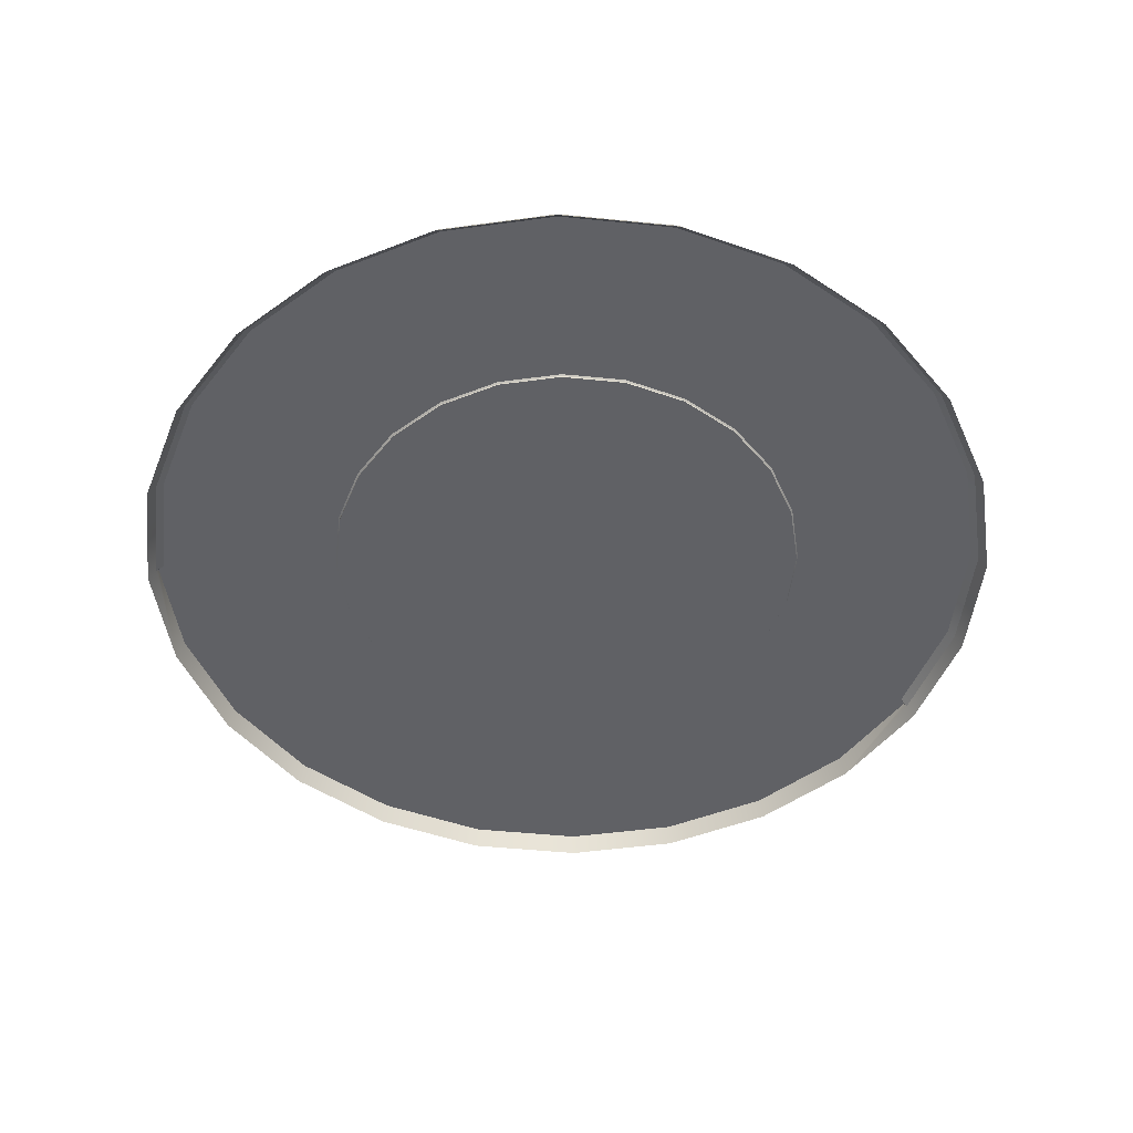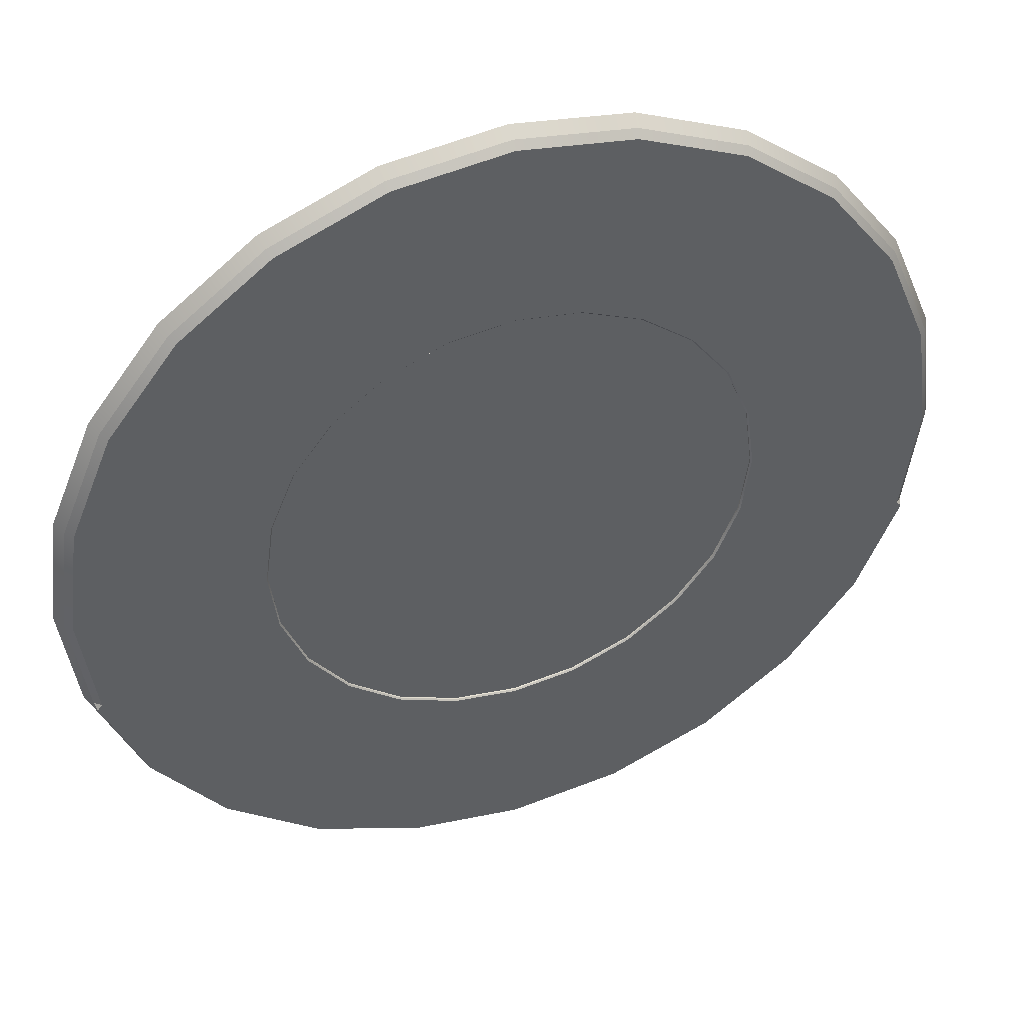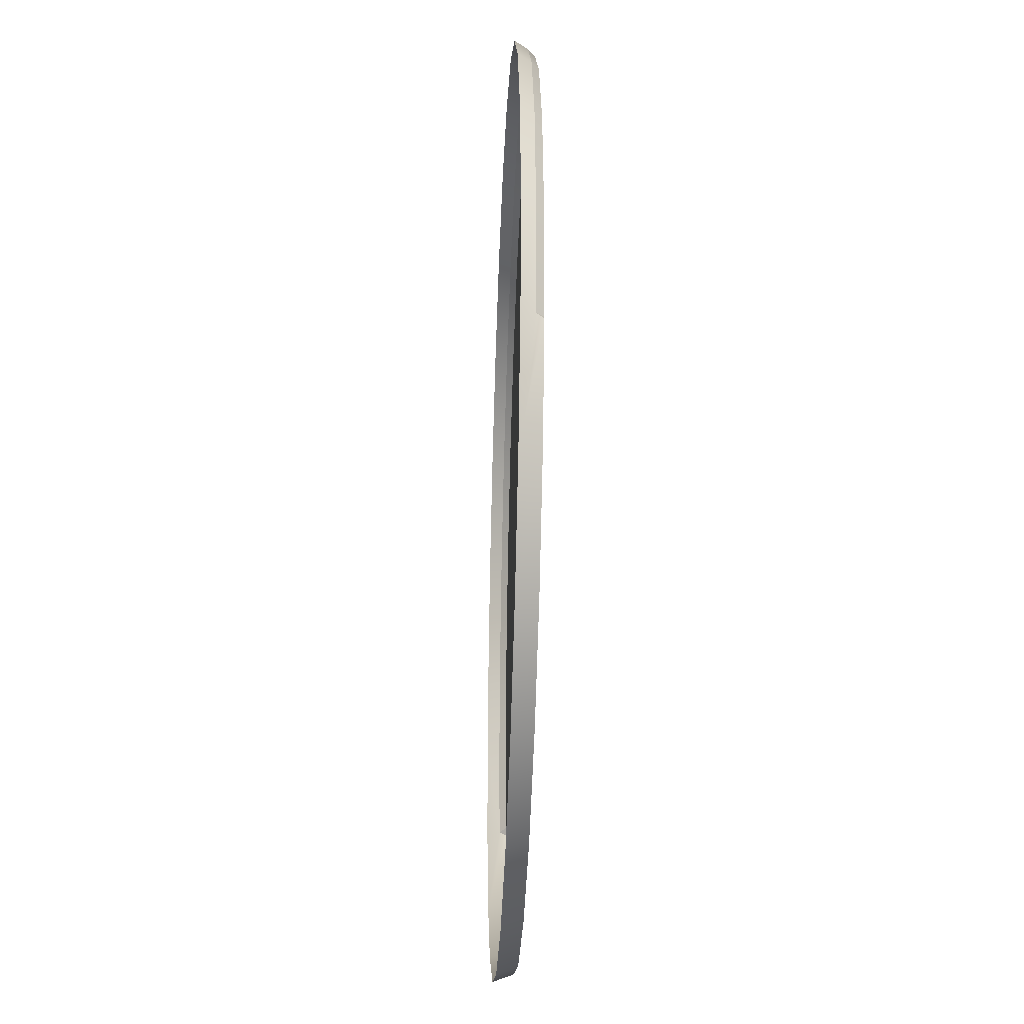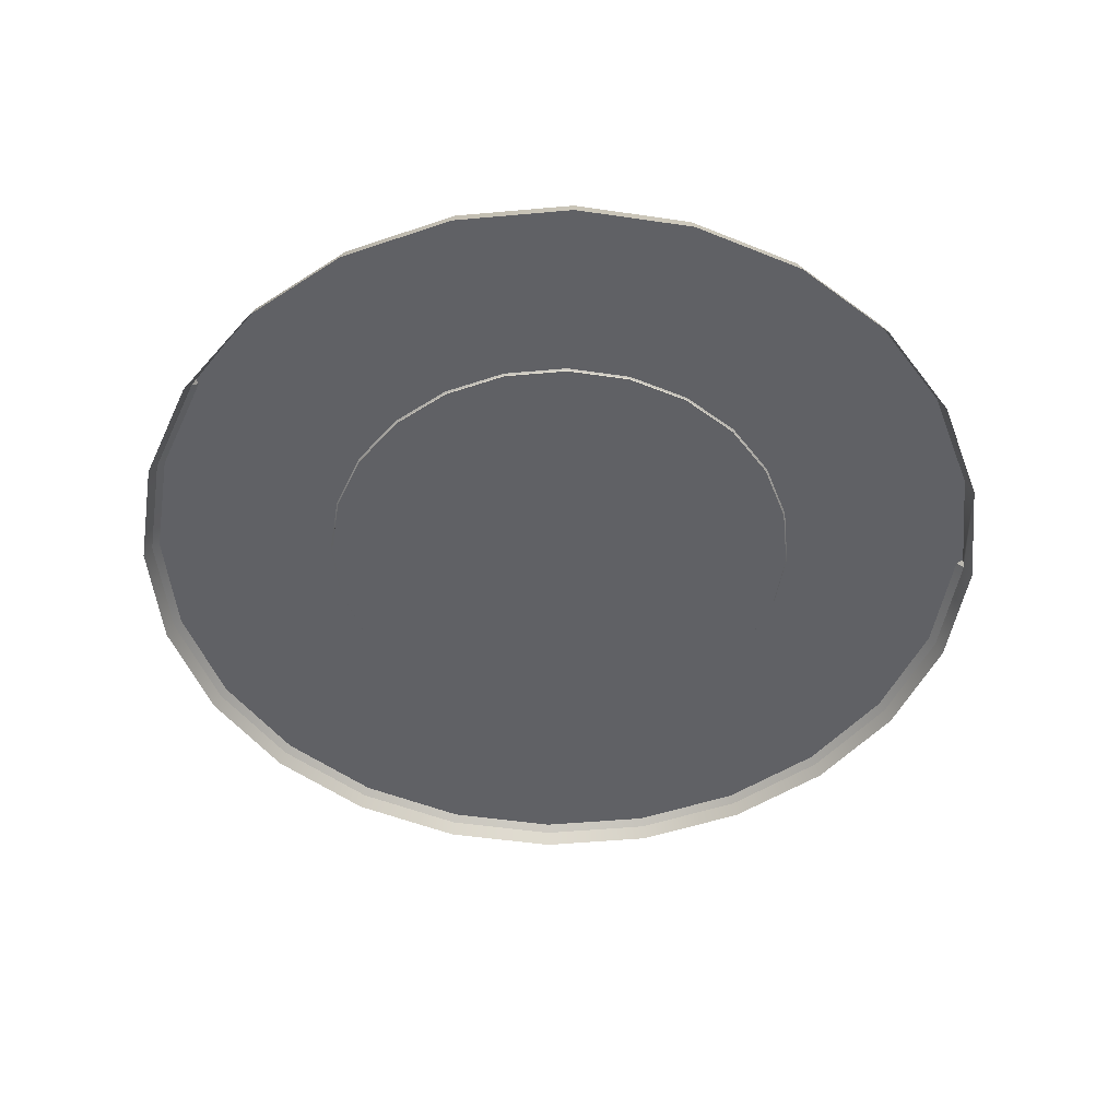
<metadata>
{"format":"obj","ext":"obj","renderer":"f3d","projection":"perspective","resolution":1024,"background":"white","views":[{"elev":-48.7,"azim":-13.9,"up":"+Y"},{"elev":44.1,"azim":160.5,"up":"+Z"},{"elev":-36.4,"azim":87.8,"up":"+Z"},{"elev":-49.2,"azim":163.2,"up":"+Y"}]}
</metadata>
<code>
o defaultMaterial.007_defaultMaterial.015
v 1.276 -2.183 2.874
v 1.122 -2.183 2.503
v 1.328 -2.183 3.272
v 0.8779 -2.183 2.185
v 0.5596 -2.183 1.94
v 0.1888 -2.183 1.787
v -0.209 -2.183 1.734
v -0.6069 -2.183 1.787
v -0.9776 -2.183 1.94
v -1.296 -2.183 2.185
v -1.54 -2.183 2.503
v -1.694 -2.183 2.874
v -1.746 -2.183 3.272
v -1.694 -2.183 3.669
v -1.54 -2.183 4.04
v -1.296 -2.183 4.359
v -0.9776 -2.183 4.603
v -0.6069 -2.183 4.756
v -0.209 -2.183 4.809
v 0.1888 -2.183 4.756
v 0.5596 -2.183 4.603
v 0.8779 -2.183 4.359
v 1.122 -2.183 4.04
v 1.276 -2.183 3.669
v 2.169 -2.166 1.898
v 1.733 -2.166 1.33
v 2.09 -2.166 1.944
v 1.668 -2.166 1.394
v 1.164 -2.166 0.8932
v 1.118 -2.166 0.9725
v 0.5018 -2.166 0.6189
v 0.4781 -2.166 0.7073
v -0.209 -2.166 0.5253
v -0.209 -2.166 0.6169
v -0.9198 -2.166 0.6189
v -0.8961 -2.166 0.7073
v -1.582 -2.166 0.8932
v -1.536 -2.166 0.9725
v -2.151 -2.166 1.33
v -2.086 -2.166 1.394
v -2.587 -2.166 1.898
v -2.508 -2.166 1.944
v -2.85 -2.166 2.533
v -2.773 -2.166 2.584
v -2.82 -2.166 2.572
v 2.355 -2.166 2.584
v 2.312 -2.166 2.596
v 2.052 -2.166 1.966
v 1.637 -2.166 1.426
v 1.096 -2.166 1.011
v 0.4666 -2.166 0.75
v -0.209 -2.166 0.6611
v -0.8847 -2.166 0.75
v -1.514 -2.166 1.011
v -2.055 -2.166 1.426
v -2.47 -2.166 1.966
v -2.731 -2.166 2.596
v -2.864 -2.166 3.272
v -2.819 -2.166 3.272
v -2.773 -2.166 3.959
v -2.731 -2.166 3.947
v -2.508 -2.166 4.599
v -2.47 -2.166 4.577
v -2.086 -2.166 5.149
v -2.055 -2.166 5.117
v -1.536 -2.166 5.571
v -1.514 -2.166 5.532
v -0.8961 -2.166 5.836
v -0.8847 -2.166 5.793
v -0.209 -2.166 5.926
v -0.209 -2.166 5.882
v 0.4781 -2.166 5.836
v 0.4666 -2.166 5.793
v 1.118 -2.166 5.571
v 1.096 -2.166 5.532
v 1.668 -2.166 5.149
v 1.637 -2.166 5.117
v 2.09 -2.166 4.599
v 2.052 -2.166 4.577
v 2.355 -2.166 3.959
v 2.312 -2.166 3.947
v 2.446 -2.166 3.272
v 2.401 -2.166 3.272
v 1.598 -2.166 2.787
v 1.411 -2.166 2.336
v 1.114 -2.166 1.949
v 0.7264 -2.166 1.651
v 0.2752 -2.166 1.464
v -0.209 -2.166 1.401
v -0.6932 -2.166 1.464
v -1.144 -2.166 1.651
v -1.532 -2.166 1.949
v -1.829 -2.166 2.336
v -2.016 -2.166 2.787
v -2.08 -2.166 3.272
v -2.016 -2.166 3.756
v -1.829 -2.166 4.207
v -1.532 -2.166 4.594
v -1.144 -2.166 4.892
v -0.6932 -2.166 5.079
v -0.209 -2.166 5.142
v 0.2752 -2.166 5.079
v 0.7264 -2.166 4.892
v 1.114 -2.166 4.594
v 1.411 -2.166 4.207
v 1.598 -2.166 3.756
v 1.662 -2.166 3.272
v 1.538 -2.166 2.803
v 1.357 -2.166 2.367
v 1.07 -2.166 1.993
v 0.6952 -2.166 1.705
v 0.2591 -2.166 1.525
v -0.209 -2.166 1.463
v -0.6771 -2.166 1.525
v -1.113 -2.166 1.705
v -1.488 -2.166 1.993
v -1.775 -2.166 2.367
v -1.956 -2.166 2.803
v -2.017 -2.166 3.272
v -1.956 -2.166 3.74
v -1.775 -2.166 4.176
v -1.488 -2.166 4.55
v -1.113 -2.166 4.838
v -0.6771 -2.166 5.018
v -0.209 -2.166 5.08
v 0.2591 -2.166 5.018
v 0.6952 -2.166 4.838
v 1.07 -2.166 4.55
v 1.357 -2.166 4.176
v 1.538 -2.166 3.74
v 1.599 -2.166 3.272
v 1.284 -2.166 2.871
v 1.13 -2.166 2.498
v 0.8843 -2.166 2.178
v 0.564 -2.166 1.933
v 0.1912 -2.166 1.778
v -0.209 -2.166 1.725
v -0.6092 -2.166 1.778
v -0.9821 -2.166 1.933
v -1.302 -2.166 2.178
v -1.548 -2.166 2.498
v -1.702 -2.166 2.871
v -1.755 -2.166 3.272
v -1.702 -2.166 3.672
v -1.548 -2.166 4.045
v -1.302 -2.166 4.365
v -0.9821 -2.166 4.611
v -0.6092 -2.166 4.765
v -0.209 -2.166 4.818
v 0.1912 -2.166 4.765
v 0.564 -2.166 4.611
v 0.8843 -2.166 4.365
v 1.13 -2.166 4.045
v 1.284 -2.166 3.672
v 1.337 -2.166 3.272
v 2.432 -2.166 2.533
v 2.402 -2.166 2.572
v -2.912 -2.166 3.272
v -2.82 -2.166 3.971
v -2.55 -2.166 4.623
v -2.12 -2.166 5.183
v -1.56 -2.166 5.612
v -0.9086 -2.166 5.882
v -0.209 -2.166 5.974
v 0.4906 -2.166 5.882
v 1.142 -2.166 5.612
v 1.702 -2.166 5.183
v 2.132 -2.166 4.623
v 2.402 -2.166 3.971
v 2.494 -2.166 3.272
v -2.82 -2.166 2.572
v -2.85 -2.166 2.533
v -2.862 -2.208 2.561
v 2.402 -2.166 2.572
v 2.444 -2.208 2.561
v 2.432 -2.166 2.533
v 2.169 -2.166 1.898
v 2.432 -2.166 2.533
v 2.209 -2.288 1.875
v 2.488 -2.288 2.549
v 2.444 -2.208 2.561
v 1.766 -2.288 1.297
v 1.733 -2.166 1.33
v 1.187 -2.288 0.8532
v 1.164 -2.166 0.8932
v 0.5137 -2.288 0.5742
v 0.5018 -2.166 0.6189
v -0.209 -2.288 0.4791
v -0.209 -2.166 0.5253
v -0.9318 -2.288 0.5742
v -0.9198 -2.166 0.6189
v -1.605 -2.288 0.8532
v -1.582 -2.166 0.8932
v -2.184 -2.288 1.297
v -2.151 -2.166 1.33
v -2.627 -2.288 1.875
v -2.587 -2.166 1.898
v -2.85 -2.166 2.533
v -2.906 -2.288 2.549
v -2.862 -2.208 2.561
v 1.284 -2.166 2.871
v 1.276 -2.174 2.874
v 1.337 -2.166 3.272
v 1.328 -2.174 3.272
v 1.122 -2.174 2.503
v 1.13 -2.166 2.498
v 0.8779 -2.174 2.185
v 0.8843 -2.166 2.178
v 0.5596 -2.174 1.94
v 0.564 -2.166 1.933
v 0.1888 -2.174 1.787
v 0.1912 -2.166 1.778
v -0.209 -2.174 1.734
v -0.209 -2.166 1.725
v -0.6069 -2.174 1.787
v -0.6092 -2.166 1.778
v -0.9776 -2.174 1.94
v -0.9821 -2.166 1.933
v -1.296 -2.174 2.185
v -1.302 -2.166 2.178
v -1.54 -2.174 2.503
v -1.548 -2.166 2.498
v -1.694 -2.174 2.874
v -1.702 -2.166 2.871
v -1.746 -2.174 3.272
v -1.755 -2.166 3.272
v -1.694 -2.174 3.669
v -1.702 -2.166 3.672
v -1.54 -2.174 4.04
v -1.548 -2.166 4.045
v -1.296 -2.174 4.359
v -1.302 -2.166 4.365
v -0.9776 -2.174 4.603
v -0.9821 -2.166 4.611
v -0.6069 -2.174 4.756
v -0.6092 -2.166 4.765
v -0.209 -2.174 4.809
v -0.209 -2.166 4.818
v 0.1888 -2.174 4.756
v 0.1912 -2.166 4.765
v 0.5596 -2.174 4.603
v 0.564 -2.166 4.611
v 0.8779 -2.174 4.359
v 0.8843 -2.166 4.365
v 1.122 -2.174 4.04
v 1.13 -2.166 4.045
v 1.276 -2.174 3.669
v 1.284 -2.166 3.672
v 1.276 -2.174 2.874
v 1.122 -2.174 2.503
v 1.276 -2.183 2.874
v 1.122 -2.183 2.503
v 0.8779 -2.174 2.185
v 0.8779 -2.183 2.185
v 0.5596 -2.174 1.94
v 0.5596 -2.183 1.94
v 0.1888 -2.174 1.787
v 0.1888 -2.183 1.787
v -0.209 -2.174 1.734
v -0.209 -2.183 1.734
v -0.6069 -2.174 1.787
v -0.6069 -2.183 1.787
v -0.9776 -2.174 1.94
v -0.9776 -2.183 1.94
v -1.296 -2.174 2.185
v -1.296 -2.183 2.185
v -1.54 -2.174 2.503
v -1.54 -2.183 2.503
v -1.694 -2.174 2.874
v -1.694 -2.183 2.874
v -1.746 -2.174 3.272
v -1.746 -2.183 3.272
v -1.694 -2.174 3.669
v -1.694 -2.183 3.669
v -1.54 -2.174 4.04
v -1.54 -2.183 4.04
v -1.296 -2.174 4.359
v -1.296 -2.183 4.359
v -0.9776 -2.174 4.603
v -0.9776 -2.183 4.603
v -0.6069 -2.174 4.756
v -0.6069 -2.183 4.756
v -0.209 -2.174 4.809
v -0.209 -2.183 4.809
v 0.1888 -2.174 4.756
v 0.1888 -2.183 4.756
v 0.5596 -2.174 4.603
v 0.5596 -2.183 4.603
v 0.8779 -2.174 4.359
v 0.8779 -2.183 4.359
v 1.122 -2.174 4.04
v 1.122 -2.183 4.04
v 1.276 -2.174 3.669
v 1.276 -2.183 3.669
v 1.328 -2.174 3.272
v 1.328 -2.183 3.272
v -2.82 -2.166 2.572
v -2.862 -2.208 2.561
v -2.912 -2.166 3.272
v -2.955 -2.208 3.272
v -2.82 -2.166 3.971
v -2.862 -2.208 3.982
v -2.55 -2.166 4.623
v -2.587 -2.208 4.645
v -2.12 -2.166 5.183
v -2.151 -2.208 5.213
v -1.56 -2.166 5.612
v -1.582 -2.208 5.65
v -0.9086 -2.166 5.882
v -0.9198 -2.208 5.924
v -0.209 -2.166 5.974
v -0.209 -2.208 6.018
v 0.4906 -2.166 5.882
v 0.5018 -2.208 5.924
v 1.142 -2.166 5.612
v 1.164 -2.208 5.65
v 1.702 -2.166 5.183
v 1.733 -2.208 5.213
v 2.132 -2.166 4.623
v 2.169 -2.208 4.645
v 2.402 -2.166 3.971
v 2.444 -2.208 3.982
v 2.494 -2.166 3.272
v 2.537 -2.208 3.272
v 2.402 -2.166 2.572
v 2.444 -2.208 2.561
v -3.001 -2.288 3.272
v -2.955 -2.208 3.272
v -2.906 -2.288 3.994
v -2.862 -2.208 3.982
v -2.627 -2.288 4.668
v -2.587 -2.208 4.645
v -2.184 -2.288 5.246
v -2.151 -2.208 5.213
v -1.605 -2.288 5.69
v -1.582 -2.208 5.65
v -0.9318 -2.288 5.969
v -0.9198 -2.208 5.924
v -0.209 -2.288 6.064
v -0.209 -2.208 6.018
v 0.5137 -2.288 5.969
v 0.5018 -2.208 5.924
v 1.187 -2.288 5.69
v 1.164 -2.208 5.65
v 1.766 -2.288 5.246
v 1.733 -2.208 5.213
v 2.209 -2.288 4.668
v 2.169 -2.208 4.645
v 2.488 -2.288 3.994
v 2.444 -2.208 3.982
v 2.583 -2.288 3.272
v 2.537 -2.208 3.272
f 1 2 3
f 2 4 3
f 4 5 3
f 5 6 3
f 6 7 3
f 7 8 3
f 8 9 3
f 9 10 3
f 10 11 3
f 11 12 3
f 12 13 3
f 13 14 3
f 14 15 3
f 15 16 3
f 16 17 3
f 17 18 3
f 18 19 3
f 19 20 3
f 20 21 3
f 21 22 3
f 22 23 3
f 23 24 3
f 25 26 27
f 27 26 28
f 26 29 28
f 28 29 30
f 29 31 30
f 30 31 32
f 31 33 32
f 32 33 34
f 33 35 34
f 34 35 36
f 35 37 36
f 36 37 38
f 37 39 38
f 38 39 40
f 39 41 40
f 40 41 42
f 41 43 42
f 44 42 45
f 43 45 42
f 46 27 47
f 47 27 48
f 27 28 48
f 48 28 49
f 28 30 49
f 49 30 50
f 30 32 50
f 50 32 51
f 32 34 51
f 51 34 52
f 34 36 52
f 52 36 53
f 36 38 53
f 53 38 54
f 38 40 54
f 54 40 55
f 40 42 55
f 55 42 56
f 42 44 56
f 56 44 57
f 44 58 57
f 57 58 59
f 58 60 59
f 59 60 61
f 60 62 61
f 61 62 63
f 62 64 63
f 63 64 65
f 64 66 65
f 65 66 67
f 66 68 67
f 67 68 69
f 68 70 69
f 69 70 71
f 70 72 71
f 71 72 73
f 72 74 73
f 73 74 75
f 74 76 75
f 75 76 77
f 76 78 77
f 77 78 79
f 78 80 79
f 79 80 81
f 80 82 81
f 81 82 83
f 82 46 83
f 83 46 47
f 47 48 84
f 84 48 85
f 48 49 85
f 85 49 86
f 49 50 86
f 86 50 87
f 50 51 87
f 87 51 88
f 51 52 88
f 88 52 89
f 52 53 89
f 89 53 90
f 53 54 90
f 90 54 91
f 54 55 91
f 91 55 92
f 55 56 92
f 92 56 93
f 56 57 93
f 93 57 94
f 57 59 94
f 94 59 95
f 59 61 95
f 95 61 96
f 61 63 96
f 96 63 97
f 63 65 97
f 97 65 98
f 65 67 98
f 98 67 99
f 67 69 99
f 99 69 100
f 69 71 100
f 100 71 101
f 71 73 101
f 101 73 102
f 73 75 102
f 102 75 103
f 75 77 103
f 103 77 104
f 77 79 104
f 104 79 105
f 79 81 105
f 105 81 106
f 81 83 106
f 106 83 107
f 83 47 107
f 107 47 84
f 84 85 108
f 108 85 109
f 85 86 109
f 109 86 110
f 86 87 110
f 110 87 111
f 87 88 111
f 111 88 112
f 88 89 112
f 112 89 113
f 89 90 113
f 113 90 114
f 90 91 114
f 114 91 115
f 91 92 115
f 115 92 116
f 92 93 116
f 116 93 117
f 93 94 117
f 117 94 118
f 94 95 118
f 118 95 119
f 95 96 119
f 119 96 120
f 96 97 120
f 120 97 121
f 97 98 121
f 121 98 122
f 98 99 122
f 122 99 123
f 99 100 123
f 123 100 124
f 100 101 124
f 124 101 125
f 101 102 125
f 125 102 126
f 102 103 126
f 126 103 127
f 103 104 127
f 127 104 128
f 104 105 128
f 128 105 129
f 105 106 129
f 129 106 130
f 106 107 130
f 130 107 131
f 107 84 131
f 131 84 108
f 108 109 132
f 132 109 133
f 109 110 133
f 133 110 134
f 110 111 134
f 134 111 135
f 111 112 135
f 135 112 136
f 112 113 136
f 136 113 137
f 113 114 137
f 137 114 138
f 114 115 138
f 138 115 139
f 115 116 139
f 139 116 140
f 116 117 140
f 140 117 141
f 117 118 141
f 141 118 142
f 118 119 142
f 142 119 143
f 119 120 143
f 143 120 144
f 120 121 144
f 144 121 145
f 121 122 145
f 145 122 146
f 122 123 146
f 146 123 147
f 123 124 147
f 147 124 148
f 124 125 148
f 148 125 149
f 125 126 149
f 149 126 150
f 126 127 150
f 150 127 151
f 127 128 151
f 151 128 152
f 128 129 152
f 152 129 153
f 129 130 153
f 153 130 154
f 130 131 154
f 154 131 155
f 131 108 155
f 155 108 132
f 25 27 156
f 46 157 27
f 157 156 27
f 45 158 44
f 44 158 58
f 158 159 58
f 58 159 60
f 159 160 60
f 60 160 62
f 160 161 62
f 62 161 64
f 161 162 64
f 64 162 66
f 162 163 66
f 66 163 68
f 163 164 68
f 68 164 70
f 164 165 70
f 70 165 72
f 165 166 72
f 72 166 74
f 166 167 74
f 74 167 76
f 167 168 76
f 76 168 78
f 168 169 78
f 78 169 80
f 169 170 80
f 80 170 82
f 170 157 82
f 82 157 46
f 171 172 173
f 174 175 176
f 177 178 179
f 180 179 181
f 179 178 181
f 179 182 177
f 177 182 183
f 182 184 183
f 183 184 185
f 184 186 185
f 185 186 187
f 186 188 187
f 187 188 189
f 188 190 189
f 189 190 191
f 190 192 191
f 191 192 193
f 192 194 193
f 193 194 195
f 194 196 195
f 195 196 197
f 197 196 198
f 199 200 196
f 196 200 198
f 201 202 203
f 203 202 204
f 202 201 205
f 205 201 206
f 205 206 207
f 207 206 208
f 207 208 209
f 209 208 210
f 209 210 211
f 211 210 212
f 211 212 213
f 213 212 214
f 213 214 215
f 215 214 216
f 215 216 217
f 217 216 218
f 217 218 219
f 219 218 220
f 219 220 221
f 221 220 222
f 221 222 223
f 223 222 224
f 223 224 225
f 225 224 226
f 225 226 227
f 227 226 228
f 227 228 229
f 229 228 230
f 229 230 231
f 231 230 232
f 231 232 233
f 233 232 234
f 233 234 235
f 235 234 236
f 235 236 237
f 237 236 238
f 237 238 239
f 239 238 240
f 239 240 241
f 241 240 242
f 241 242 243
f 243 242 244
f 243 244 245
f 245 244 246
f 245 246 247
f 247 246 248
f 247 248 204
f 204 248 203
f 249 250 251
f 251 250 252
f 250 253 252
f 252 253 254
f 253 255 254
f 254 255 256
f 255 257 256
f 256 257 258
f 257 259 258
f 258 259 260
f 259 261 260
f 260 261 262
f 261 263 262
f 262 263 264
f 263 265 264
f 264 265 266
f 265 267 266
f 266 267 268
f 267 269 268
f 268 269 270
f 269 271 270
f 270 271 272
f 271 273 272
f 272 273 274
f 273 275 274
f 274 275 276
f 275 277 276
f 276 277 278
f 277 279 278
f 278 279 280
f 279 281 280
f 280 281 282
f 281 283 282
f 282 283 284
f 283 285 284
f 284 285 286
f 285 287 286
f 286 287 288
f 287 289 288
f 288 289 290
f 289 291 290
f 290 291 292
f 291 293 292
f 292 293 294
f 293 295 294
f 294 295 296
f 295 249 296
f 296 249 251
f 297 298 299
f 299 298 300
f 299 300 301
f 301 300 302
f 301 302 303
f 303 302 304
f 303 304 305
f 305 304 306
f 305 306 307
f 307 306 308
f 307 308 309
f 309 308 310
f 309 310 311
f 311 310 312
f 311 312 313
f 313 312 314
f 313 314 315
f 315 314 316
f 315 316 317
f 317 316 318
f 317 318 319
f 319 318 320
f 319 320 321
f 321 320 322
f 321 322 323
f 323 322 324
f 323 324 325
f 325 324 326
f 199 327 200
f 200 327 328
f 327 329 328
f 328 329 330
f 329 331 330
f 330 331 332
f 331 333 332
f 332 333 334
f 333 335 334
f 334 335 336
f 335 337 336
f 336 337 338
f 337 339 338
f 338 339 340
f 339 341 340
f 340 341 342
f 341 343 342
f 342 343 344
f 343 345 344
f 344 345 346
f 345 347 346
f 346 347 348
f 347 349 348
f 348 349 350
f 349 351 350
f 350 351 352
f 351 180 352
f 352 180 181

</code>
